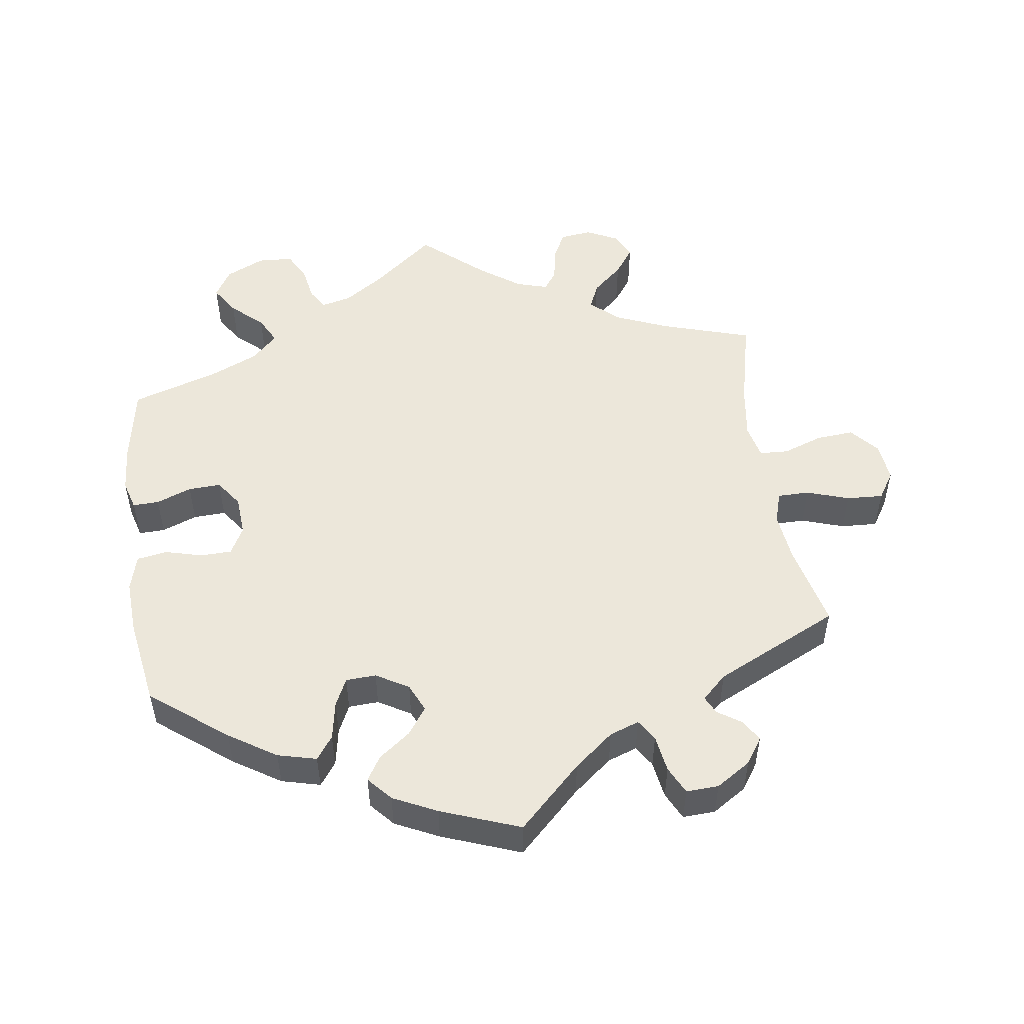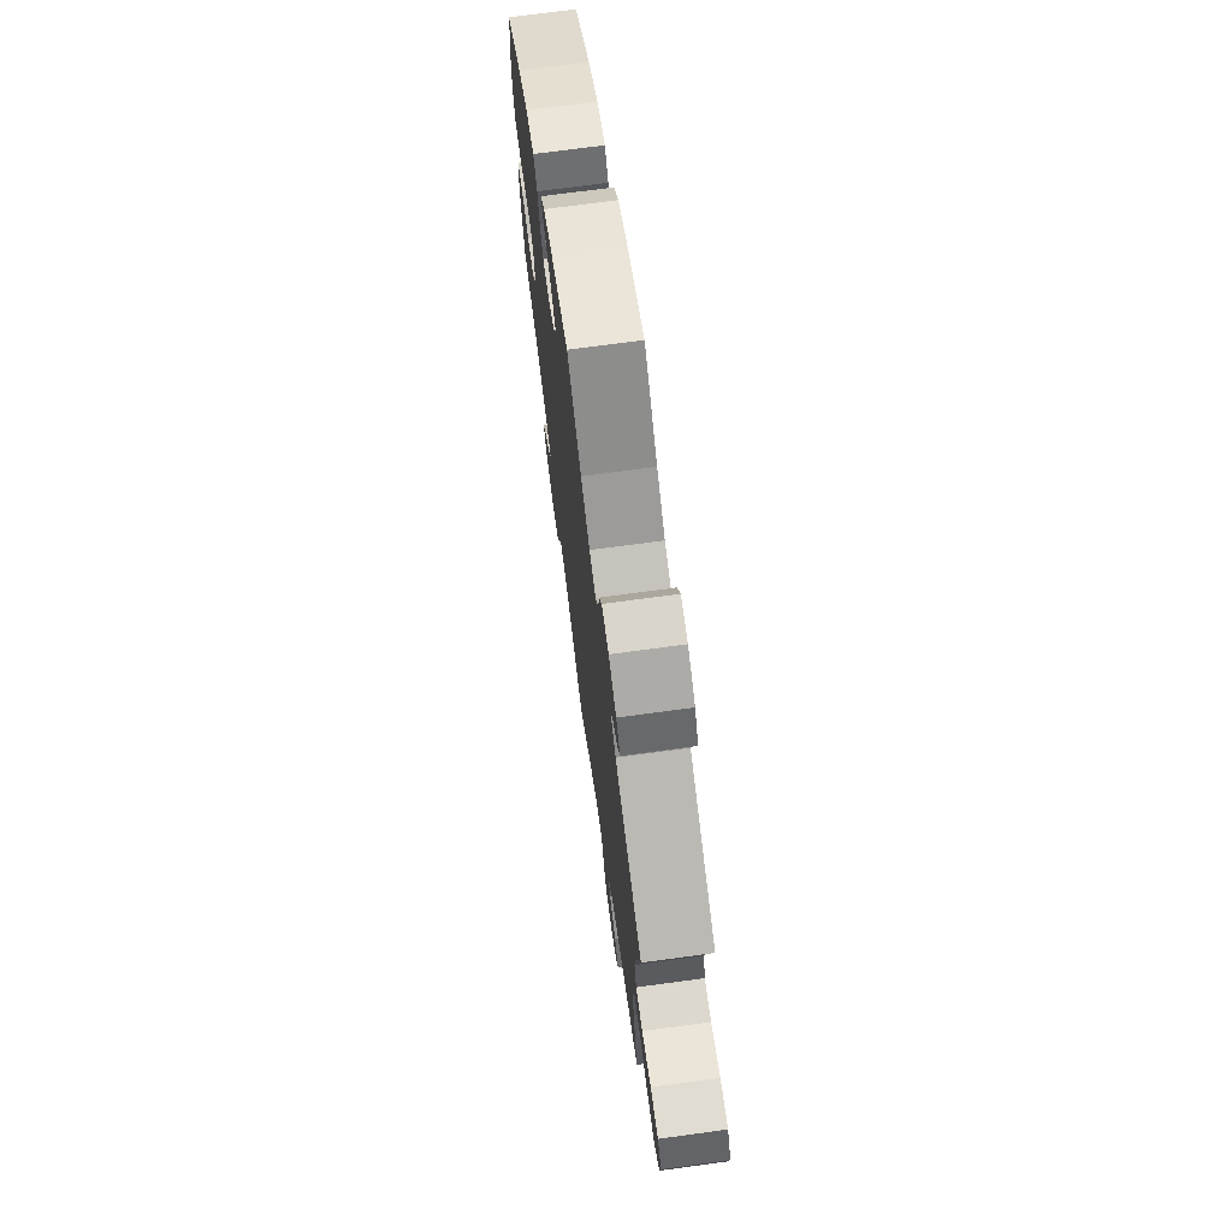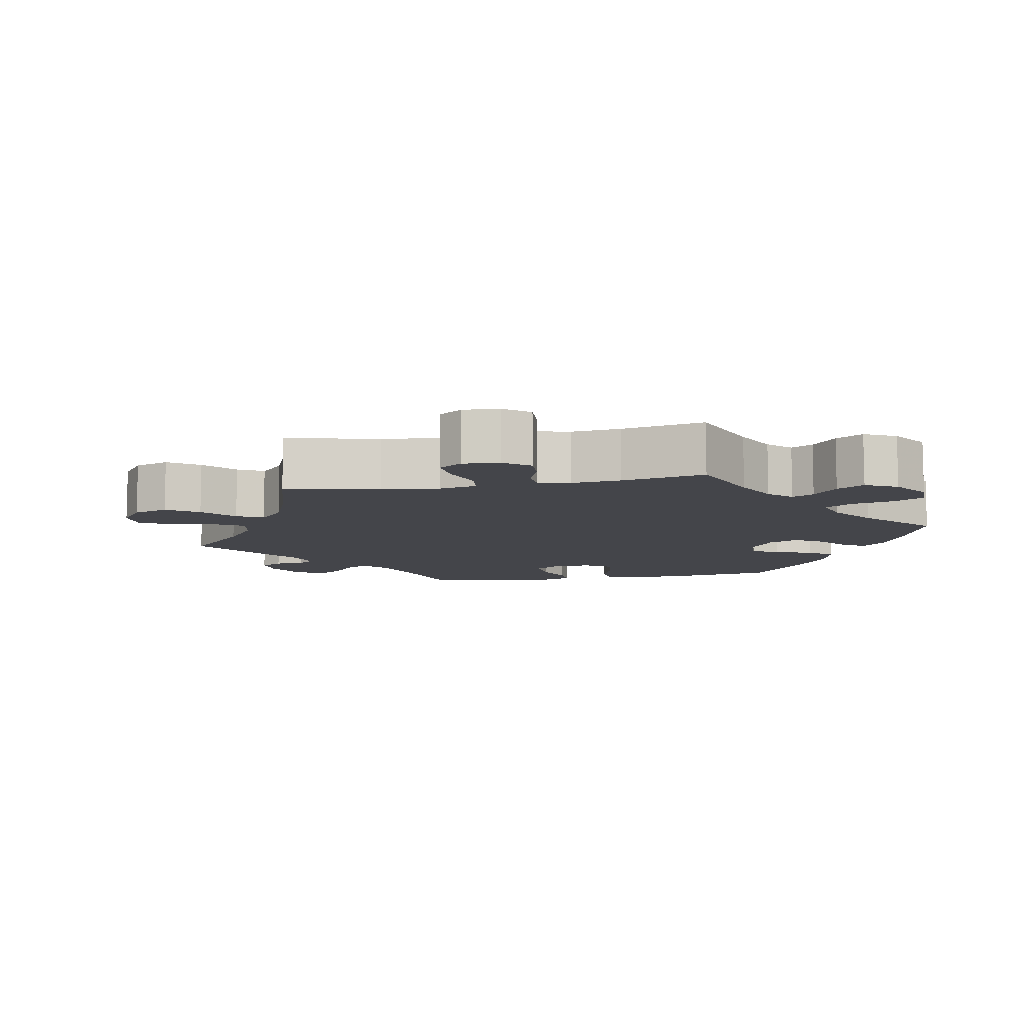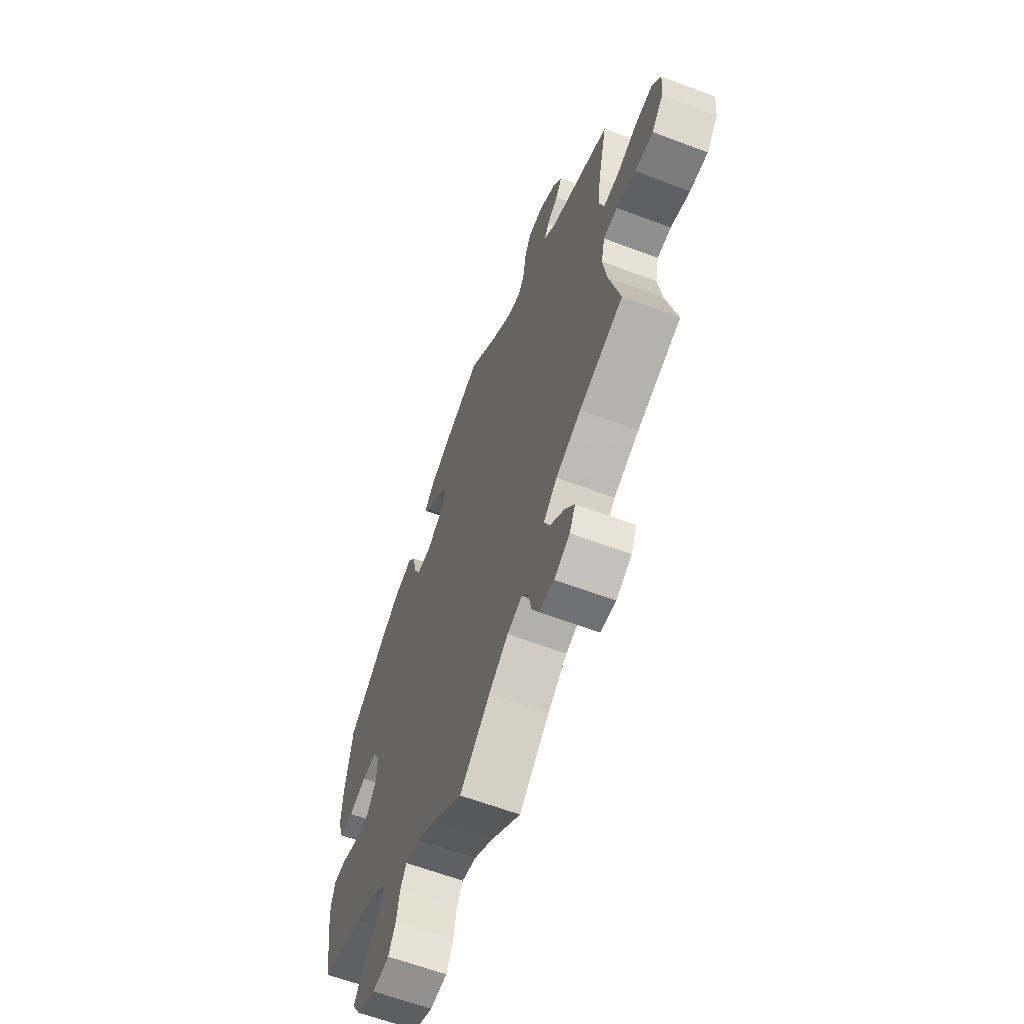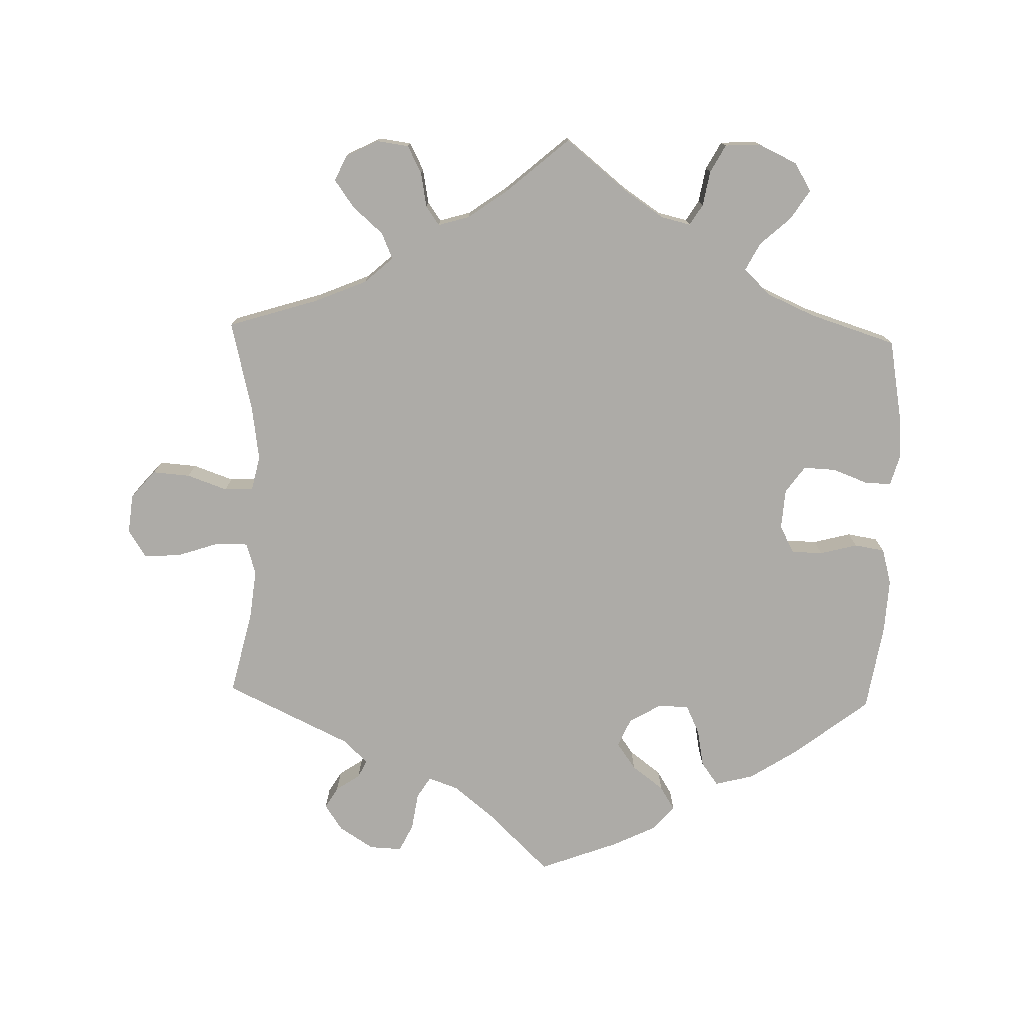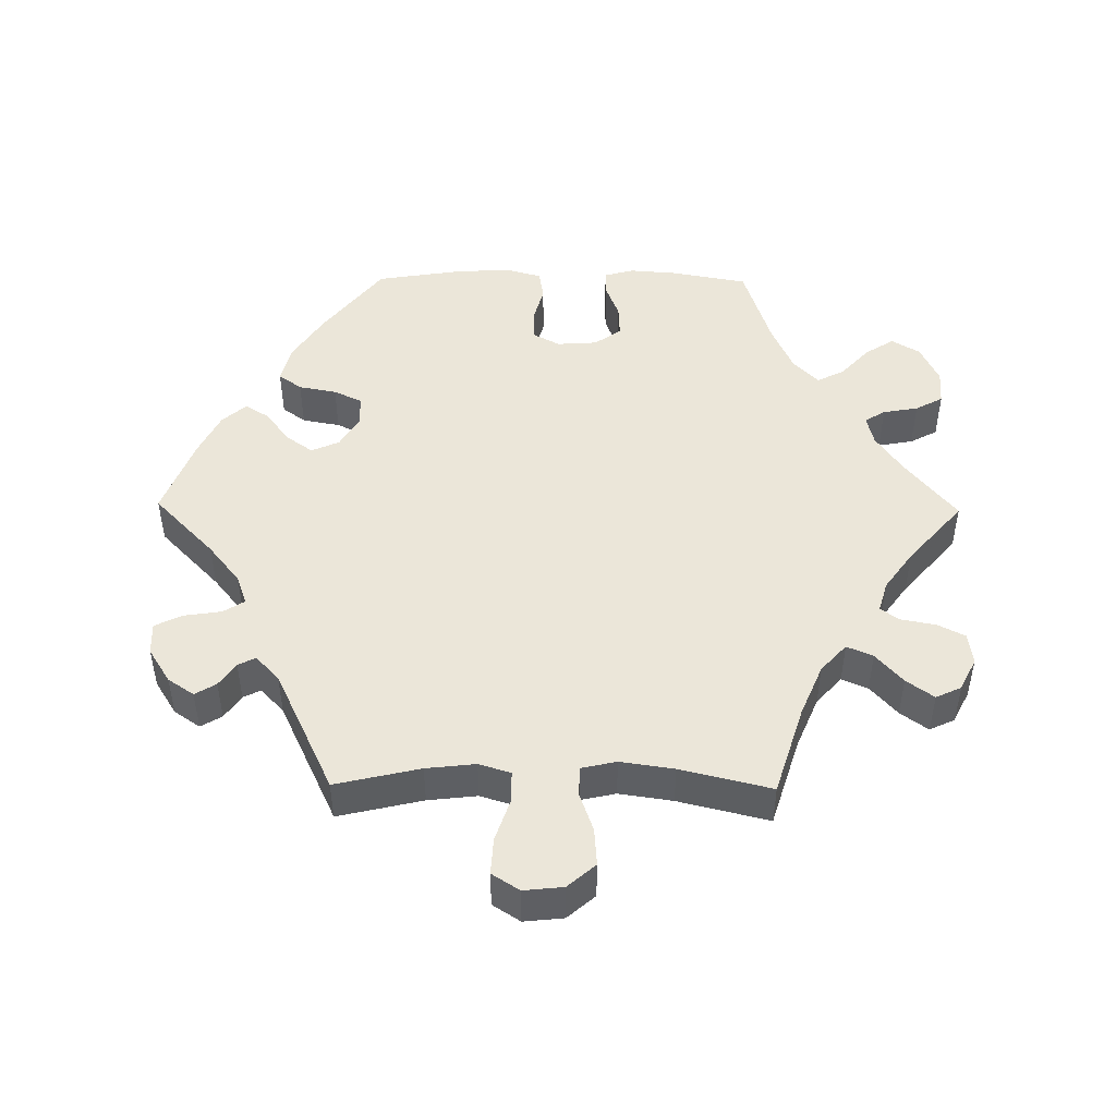
<metadata>
{"format":"obj","ext":"obj","renderer":"f3d","projection":"perspective","resolution":1024,"background":"white","views":[{"elev":51.3,"azim":-8.2,"up":"+Y"},{"elev":72.1,"azim":82.3,"up":"+Z"},{"elev":-9.2,"azim":160.6,"up":"+Y"},{"elev":-62.7,"azim":69.1,"up":"+Z"},{"elev":-76.4,"azim":178.4,"up":"+Y"},{"elev":47.6,"azim":90.7,"up":"+Y"}]}
</metadata>
<code>
v 0.372 0.07 -0.329
v 0.298 0.07 -0.36
v 0.258 0.07 -0.396
v 0.274 0.07 -0.433
v 0.317 0.07 -0.471
v 0.345 0.07 -0.51
v 0.328 0.07 -0.546
v 0.282 0.07 -0.569
v 0.237 0.07 -0.563
v 0.217 0.07 -0.524
v 0.208 0.07 -0.475
v 0.189 0.07 -0.448
v 0.145 0.07 -0.461
v 0.089 0.07 -0.501
v 0 0.07 -0.578
v -0.089 0.07 -0.506
v -0.144 0.07 -0.469
v -0.186 0.07 -0.459
v -0.204 0.07 -0.488
v -0.213 0.07 -0.538
v -0.234 0.07 -0.577
v -0.284 0.07 -0.58
v -0.339 0.07 -0.554
v -0.363 0.07 -0.514
v -0.337 0.07 -0.473
v -0.293 0.07 -0.433
v -0.273 0.07 -0.394
v -0.31 0.07 -0.358
v -0.378 0.07 -0.328
v -0.501 0.07 -0.289
v -0.521 0.07 -0.178
v -0.526 0.07 -0.112
v -0.514 0.07 -0.07
v -0.477 0.07 -0.071
v -0.427 0.07 -0.09
v -0.381 0.07 -0.092
v -0.354 0.07 -0.054
v -0.35 0.07 0.003
v -0.371 0.07 0.042
v -0.415 0.07 0.043
v -0.468 0.07 0.029
v -0.511 0.07 0.036
v -0.525 0.07 0.087
v -0.521 0.07 0.163
v -0.501 0.07 0.288
v -0.394 0.07 0.371
v -0.327 0.07 0.414
v -0.272 0.07 0.428
v -0.248 0.07 0.395
v -0.238 0.07 0.341
v -0.219 0.07 0.301
v -0.176 0.07 0.299
v -0.13 0.07 0.326
v -0.112 0.07 0.366
v -0.139 0.07 0.404
v -0.184 0.07 0.438
v -0.205 0.07 0.472
v -0.175 0.07 0.506
v -0.113 0.07 0.536
v -0.001 0.07 0.578
v 0.088 0.07 0.492
v 0.144 0.07 0.447
v 0.186 0.07 0.432
v 0.205 0.07 0.462
v 0.213 0.07 0.515
v 0.232 0.07 0.554
v 0.278 0.07 0.552
v 0.327 0.07 0.521
v 0.352 0.07 0.484
v 0.334 0.07 0.454
v 0.3 0.07 0.431
v 0.288 0.07 0.406
v 0.323 0.07 0.373
v 0.5 0.07 0.289
v 0.472 0.07 0.169
v 0.464 0.07 0.099
v 0.478 0.07 0.054
v 0.523 0.07 0.054
v 0.583 0.07 0.074
v 0.635 0.07 0.077
v 0.66 0.07 0.038
v 0.654 0.07 -0.018
v 0.62 0.07 -0.057
v 0.567 0.07 -0.053
v 0.51 0.07 -0.033
v 0.469 0.07 -0.035
v 0.458 0.07 -0.084
v 0.469 0.07 -0.16
v 0.5 0.07 -0.289
v 0.372 0 -0.329
v 0.298 0 -0.36
v 0.258 0 -0.396
v 0.274 0 -0.433
v 0.317 0 -0.471
v 0.345 0 -0.51
v 0.328 0 -0.546
v 0.282 0 -0.569
v 0.237 0 -0.563
v 0.217 0 -0.524
v 0.208 0 -0.475
v 0.189 0 -0.448
v 0.145 0 -0.461
v 0.089 0 -0.501
v 0 0 -0.578
v -0.089 0 -0.506
v -0.144 0 -0.469
v -0.186 0 -0.459
v -0.204 0 -0.488
v -0.213 0 -0.538
v -0.234 0 -0.577
v -0.284 0 -0.58
v -0.339 0 -0.554
v -0.363 0 -0.514
v -0.337 0 -0.473
v -0.293 0 -0.433
v -0.273 0 -0.394
v -0.31 0 -0.358
v -0.378 0 -0.328
v -0.501 0 -0.289
v -0.521 0 -0.178
v -0.526 0 -0.112
v -0.514 0 -0.07
v -0.477 0 -0.071
v -0.427 0 -0.09
v -0.381 0 -0.092
v -0.354 0 -0.054
v -0.35 0 0.003
v -0.371 0 0.042
v -0.415 0 0.043
v -0.468 0 0.029
v -0.511 0 0.036
v -0.525 0 0.087
v -0.521 0 0.163
v -0.501 0 0.288
v -0.394 0 0.371
v -0.327 0 0.414
v -0.272 0 0.428
v -0.248 0 0.395
v -0.238 0 0.341
v -0.219 0 0.301
v -0.176 0 0.299
v -0.13 0 0.326
v -0.112 0 0.366
v -0.139 0 0.404
v -0.184 0 0.438
v -0.205 0 0.472
v -0.175 0 0.506
v -0.113 0 0.536
v -0.001 0 0.578
v 0.088 0 0.492
v 0.144 0 0.447
v 0.186 0 0.432
v 0.205 0 0.462
v 0.213 0 0.515
v 0.232 0 0.554
v 0.278 0 0.552
v 0.327 0 0.521
v 0.352 0 0.484
v 0.334 0 0.454
v 0.3 0 0.431
v 0.288 0 0.406
v 0.323 0 0.373
v 0.5 0 0.289
v 0.472 0 0.169
v 0.464 0 0.099
v 0.478 0 0.054
v 0.523 0 0.054
v 0.583 0 0.074
v 0.635 0 0.077
v 0.66 0 0.038
v 0.654 0 -0.018
v 0.62 0 -0.057
v 0.567 0 -0.053
v 0.51 0 -0.033
v 0.469 0 -0.035
v 0.458 0 -0.084
v 0.469 0 -0.16
v 0.5 0 -0.289
f 88 89 1
f 87 88 1 2
f 86 87 2 3
f 82 83 84 85
f 82 85 86
f 81 82 86
f 78 79 80 81
f 77 78 81 86
f 76 77 86 3
f 73 74 75
f 72 73 75 76
f 68 69 70 71
f 68 71 72
f 67 68 72
f 64 65 66 67
f 63 64 67 72
f 58 59 60 61
f 58 61 62
f 55 56 57 58
f 54 55 58 62
f 53 54 62 63
f 47 48 49 50
f 47 50 51
f 46 47 51
f 45 46 51
f 44 45 51 52
f 40 41 42 43
f 39 40 43 44
f 32 33 34 35
f 32 35 36
f 29 30 31 32
f 28 29 32 36
f 27 28 36 37
f 23 24 25 26
f 23 26 27
f 22 23 27
f 19 20 21 22
f 18 19 22 27
f 17 18 27 37
f 14 15 16
f 13 14 16 17
f 12 13 17 37
f 8 9 10 11
f 8 11 12
f 7 8 12
f 4 5 6 7
f 4 7 12 37
f 63 72 76 3
f 52 53 63 3
f 39 44 52 3
f 3 4 37 38
f 3 38 39
f 90 178 177
f 91 90 177 176
f 92 91 176 175
f 174 173 172 171
f 175 174 171
f 175 171 170
f 170 169 168 167
f 175 170 167 166
f 92 175 166 165
f 164 163 162
f 165 164 162 161
f 160 159 158 157
f 161 160 157
f 161 157 156
f 156 155 154 153
f 161 156 153 152
f 150 149 148 147
f 151 150 147
f 147 146 145 144
f 151 147 144 143
f 152 151 143 142
f 139 138 137 136
f 140 139 136
f 140 136 135
f 140 135 134
f 141 140 134 133
f 132 131 130 129
f 133 132 129 128
f 124 123 122 121
f 125 124 121
f 121 120 119 118
f 125 121 118 117
f 126 125 117 116
f 115 114 113 112
f 116 115 112
f 116 112 111
f 111 110 109 108
f 116 111 108 107
f 126 116 107 106
f 105 104 103
f 106 105 103 102
f 126 106 102 101
f 100 99 98 97
f 101 100 97
f 101 97 96
f 96 95 94 93
f 126 101 96 93
f 92 165 161 152
f 92 152 142 141
f 92 141 133 128
f 127 126 93 92
f 128 127 92
f 1 90 91 2
f 2 91 92 3
f 3 92 93 4
f 4 93 94 5
f 5 94 95 6
f 6 95 96 7
f 7 96 97 8
f 8 97 98 9
f 9 98 99 10
f 10 99 100 11
f 11 100 101 12
f 12 101 102 13
f 13 102 103 14
f 14 103 104 15
f 15 104 105 16
f 16 105 106 17
f 17 106 107 18
f 18 107 108 19
f 19 108 109 20
f 20 109 110 21
f 21 110 111 22
f 22 111 112 23
f 23 112 113 24
f 24 113 114 25
f 25 114 115 26
f 26 115 116 27
f 27 116 117 28
f 28 117 118 29
f 29 118 119 30
f 30 119 120 31
f 31 120 121 32
f 32 121 122 33
f 33 122 123 34
f 34 123 124 35
f 35 124 125 36
f 36 125 126 37
f 37 126 127 38
f 38 127 128 39
f 39 128 129 40
f 40 129 130 41
f 41 130 131 42
f 42 131 132 43
f 43 132 133 44
f 44 133 134 45
f 45 134 135 46
f 46 135 136 47
f 47 136 137 48
f 48 137 138 49
f 49 138 139 50
f 50 139 140 51
f 51 140 141 52
f 52 141 142 53
f 53 142 143 54
f 54 143 144 55
f 55 144 145 56
f 56 145 146 57
f 57 146 147 58
f 58 147 148 59
f 59 148 149 60
f 60 149 150 61
f 61 150 151 62
f 62 151 152 63
f 63 152 153 64
f 64 153 154 65
f 65 154 155 66
f 66 155 156 67
f 67 156 157 68
f 68 157 158 69
f 69 158 159 70
f 70 159 160 71
f 71 160 161 72
f 72 161 162 73
f 73 162 163 74
f 74 163 164 75
f 75 164 165 76
f 76 165 166 77
f 77 166 167 78
f 78 167 168 79
f 79 168 169 80
f 80 169 170 81
f 81 170 171 82
f 82 171 172 83
f 83 172 173 84
f 84 173 174 85
f 85 174 175 86
f 86 175 176 87
f 87 176 177 88
f 88 177 178 89
f 89 178 90 1

</code>
